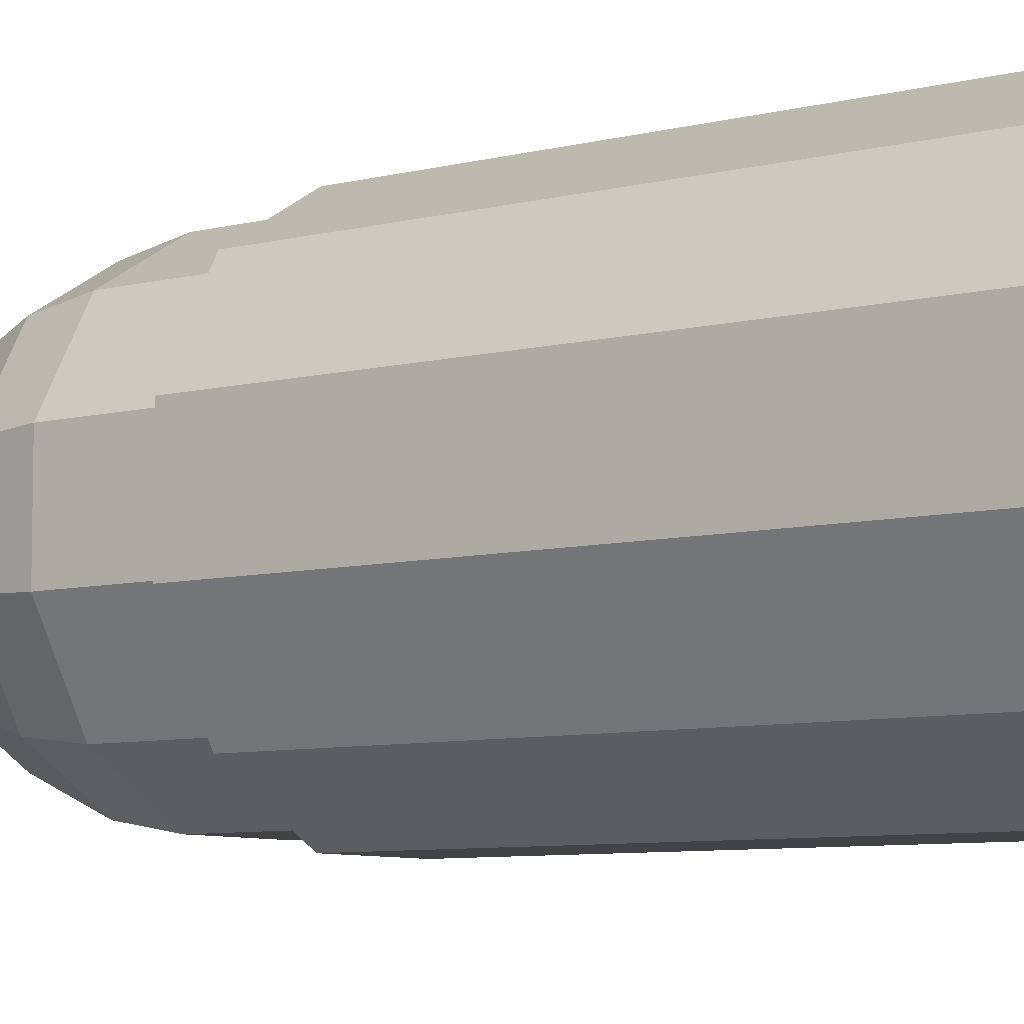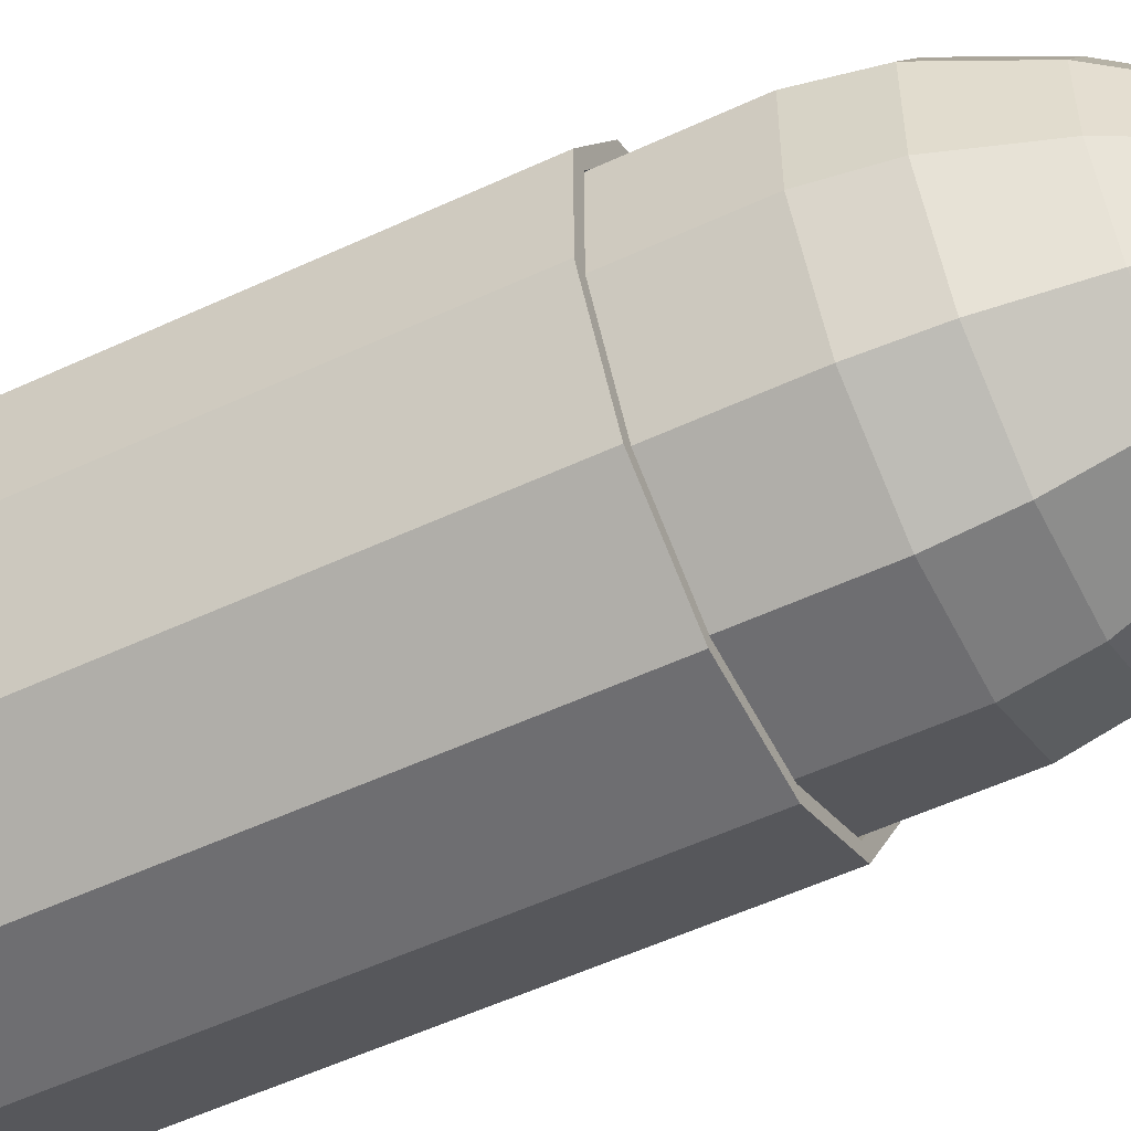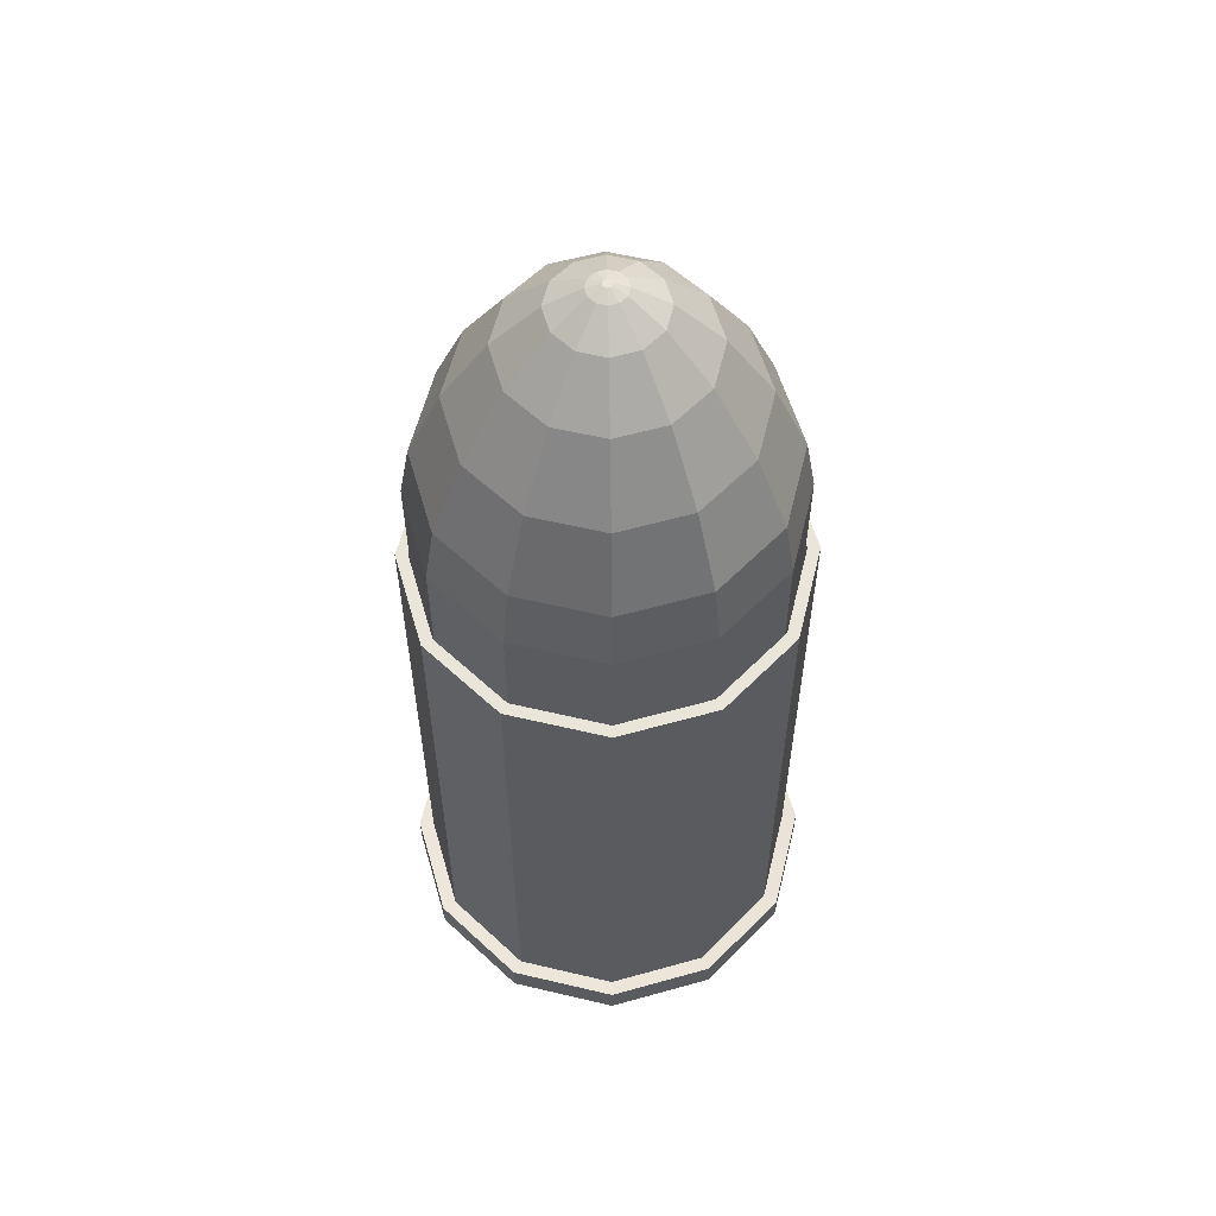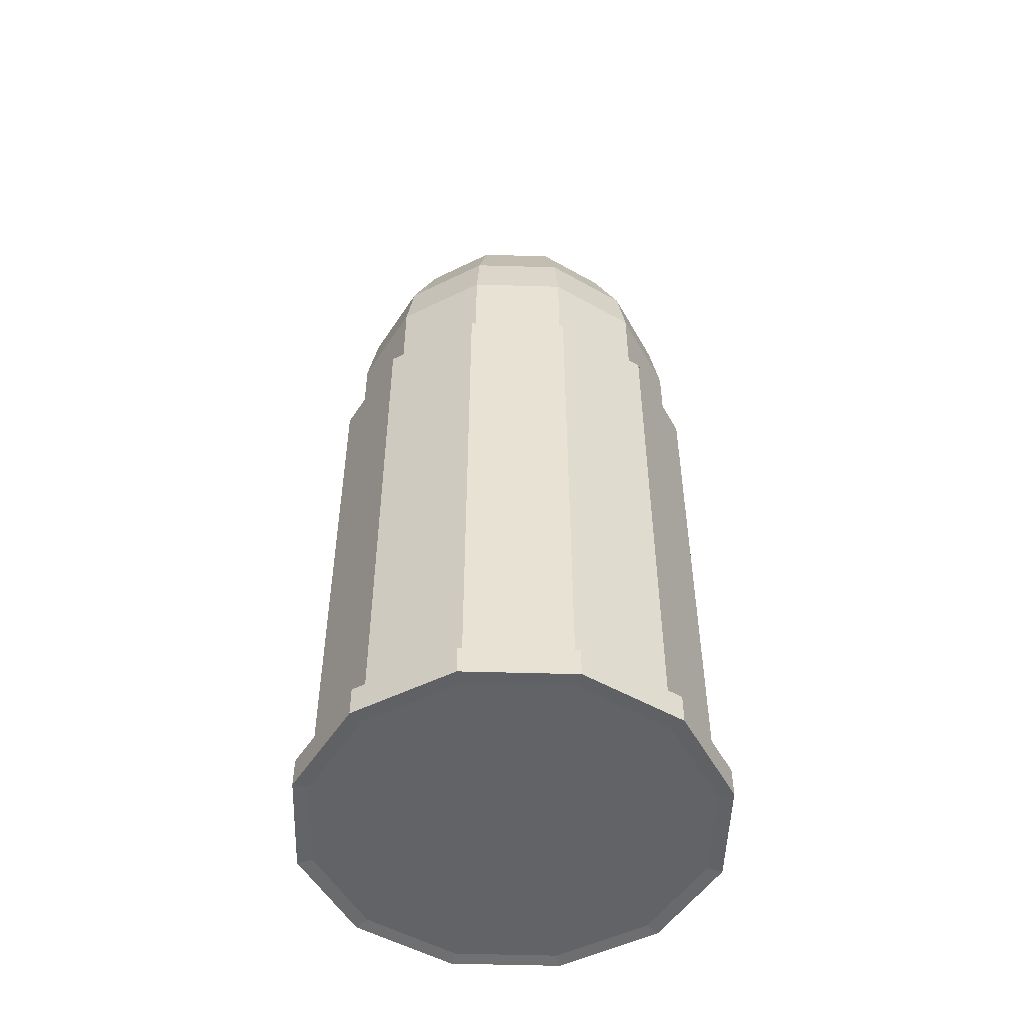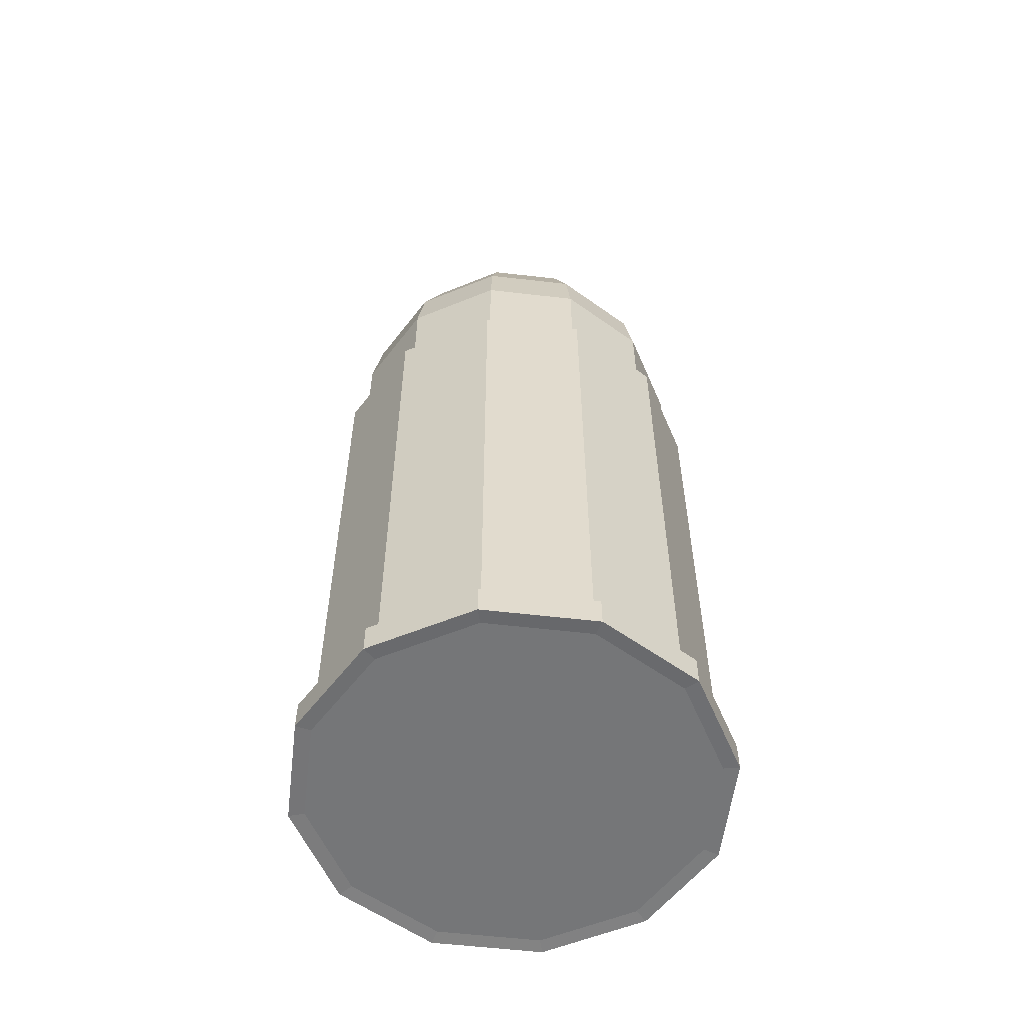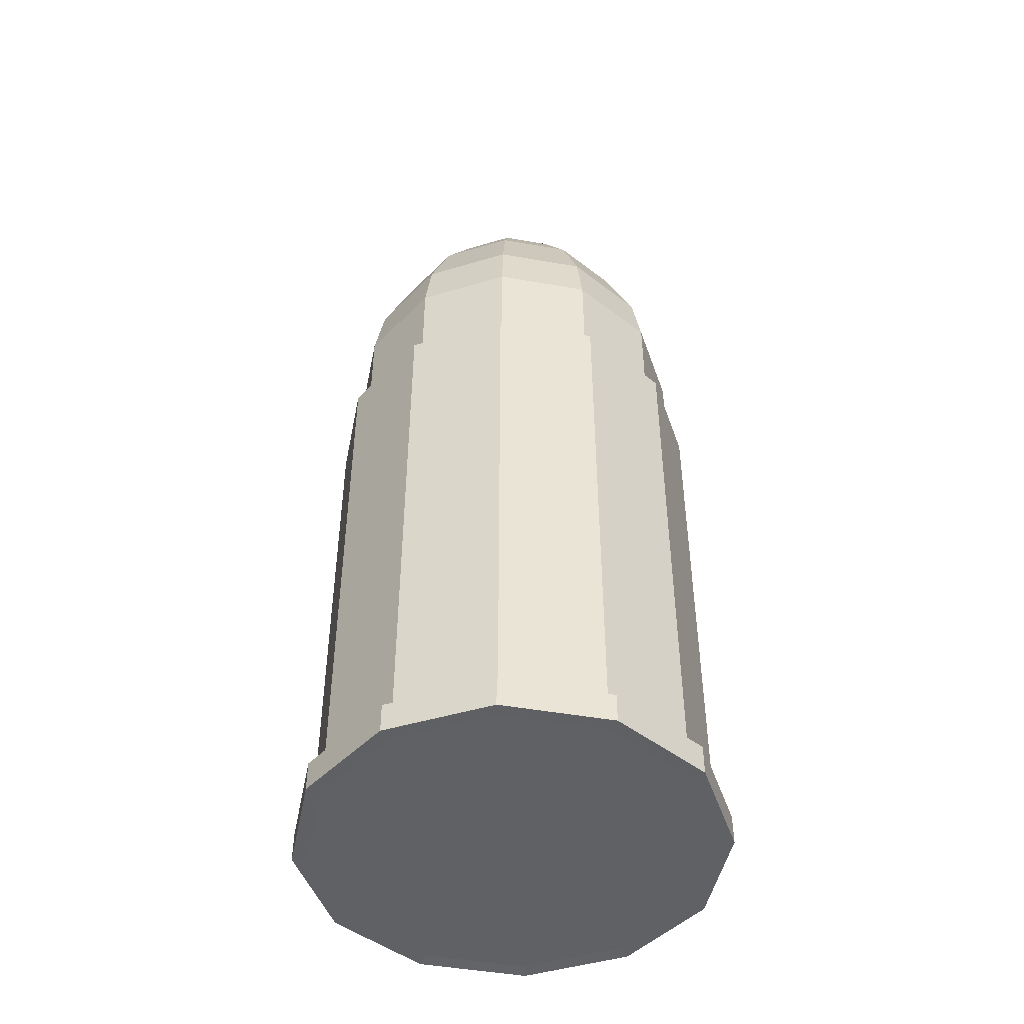
<metadata>
{"format":"obj","ext":"obj","renderer":"f3d","projection":"perspective","resolution":1024,"background":"white","views":[{"elev":-7.4,"azim":126.6,"up":"+Y"},{"elev":-54.4,"azim":-63.7,"up":"+Y"},{"elev":57.7,"azim":-76.2,"up":"+Z"},{"elev":-50.9,"azim":148.2,"up":"+Z"},{"elev":-56.8,"azim":143.1,"up":"+Z"},{"elev":-47.0,"azim":-131.3,"up":"+Z"}]}
</metadata>
<code>
o Cylinder.001
v 0.0118 0.09323 0.02566
v 6.8e-05 0.04945 0.1186
v 0.03264 0.0812 0.02566
v 0.00059 0.04915 0.1186
v 0.04467 0.06036 0.02566
v 0.000891 0.04863 0.1186
v 0.04467 0.03629 0.02566
v 0.000891 0.04802 0.1186
v 0.03264 0.01545 0.02566
v 0.00059 0.0475 0.1186
v 0.0118 0.003423 0.02566
v 6.8e-05 0.0472 0.1186
v -0.01226 0.003423 0.02566
v -0.000534 0.0472 0.1186
v -0.0331 0.01545 0.02566
v -0.001055 0.0475 0.1186
v -0.04514 0.03629 0.02566
v -0.001356 0.04802 0.1186
v -0.04514 0.06036 0.02566
v -0.001356 0.04863 0.1186
v -0.0331 0.0812 0.02566
v -0.001055 0.04915 0.1186
v -0.01226 0.09323 0.02566
v -0.000534 0.04945 0.1186
v 0.0118 0.09323 0.03728
v 0.0118 0.09323 0.0489
v 0.01112 0.09069 0.06381
v 0.00901 0.08282 0.08292
v 0.006149 0.07214 0.1001
v 0.003238 0.06128 0.1119
v 0.000978 0.05284 0.1175
v 0.003074 0.05163 0.1175
v 0.00925 0.05781 0.1119
v 0.0172 0.06576 0.1001
v 0.02502 0.07358 0.08292
v 0.03078 0.07934 0.06381
v 0.03264 0.0812 0.0489
v 0.03264 0.0812 0.03728
v 0.004284 0.04954 0.1175
v 0.01272 0.0518 0.1119
v 0.02358 0.05471 0.1001
v 0.03426 0.05757 0.08292
v 0.04213 0.05968 0.06381
v 0.04467 0.06036 0.0489
v 0.04467 0.06036 0.03728
v 0.004284 0.04711 0.1175
v 0.01272 0.04485 0.1119
v 0.02358 0.04194 0.1001
v 0.03426 0.03908 0.08292
v 0.04213 0.03697 0.06381
v 0.04467 0.03629 0.0489
v 0.04467 0.03629 0.03728
v 0.003074 0.04502 0.1175
v 0.00925 0.03884 0.1119
v 0.0172 0.03089 0.1001
v 0.02502 0.02307 0.08292
v 0.03078 0.01731 0.06381
v 0.03264 0.01545 0.0489
v 0.03264 0.01545 0.03728
v 0.000978 0.04381 0.1175
v 0.003238 0.03537 0.1119
v 0.006149 0.02451 0.1001
v 0.00901 0.01383 0.08292
v 0.01112 0.005957 0.06381
v 0.0118 0.003423 0.0489
v 0.0118 0.003423 0.03728
v -0.001443 0.04381 0.1175
v -0.003704 0.03537 0.1119
v -0.006615 0.02451 0.1001
v -0.009475 0.01383 0.08292
v -0.01158 0.005957 0.06381
v -0.01226 0.003423 0.0489
v -0.01226 0.003423 0.03728
v -0.003539 0.04502 0.1175
v -0.009715 0.03884 0.1119
v -0.01767 0.03089 0.1001
v -0.02548 0.02307 0.08292
v -0.03125 0.01731 0.06381
v -0.0331 0.01545 0.0489
v -0.0331 0.01545 0.03728
v -0.00475 0.04711 0.1175
v -0.01319 0.04485 0.1119
v -0.02405 0.04194 0.1001
v -0.03473 0.03908 0.08292
v -0.0426 0.03697 0.06381
v -0.04514 0.03629 0.0489
v -0.04514 0.03629 0.03728
v -0.00475 0.04954 0.1175
v -0.01319 0.0518 0.1119
v -0.02405 0.05471 0.1001
v -0.03473 0.05757 0.08292
v -0.0426 0.05968 0.06381
v -0.04514 0.06036 0.0489
v -0.04514 0.06036 0.03728
v -0.003539 0.05163 0.1175
v -0.009715 0.05781 0.1119
v -0.01767 0.06576 0.1001
v -0.02548 0.07358 0.08292
v -0.03125 0.07934 0.06381
v -0.0331 0.0812 0.0489
v -0.0331 0.0812 0.03728
v -0.001443 0.05284 0.1175
v -0.003704 0.06128 0.1119
v -0.006615 0.07214 0.1001
v -0.009476 0.08282 0.08292
v -0.01158 0.09069 0.06381
v -0.01226 0.09323 0.0489
v -0.01226 0.09323 0.03728
v 0.0118 0.09323 -0.03834
v 0.03264 0.0812 -0.03834
v 0.04467 0.06036 -0.03834
v 0.04467 0.03629 -0.03834
v 0.03264 0.01545 -0.03834
v 0.0118 0.003423 -0.03834
v -0.01226 0.003423 -0.03834
v -0.0331 0.01545 -0.03834
v -0.04514 0.03629 -0.03834
v -0.04514 0.06036 -0.03834
v -0.0331 0.0812 -0.03834
v -0.01226 0.09323 -0.03834
v 0.01294 0.09659 -0.1228
v 0.01214 0.09359 -0.02278
v 0.03535 0.08365 -0.1228
v 0.03316 0.08145 -0.02278
v 0.0483 0.06124 -0.1228
v 0.04529 0.06043 -0.02278
v 0.0483 0.03535 -0.1228
v 0.04529 0.03616 -0.02278
v 0.03535 0.01294 -0.1228
v 0.03316 0.01514 -0.02278
v 0.01294 0 -0.1228
v 0.01214 0.003004 -0.02278
v -0.01294 0 -0.1228
v -0.01214 0.003004 -0.02278
v -0.03535 0.01294 -0.1228
v -0.03316 0.01514 -0.02278
v -0.0483 0.03535 -0.1228
v -0.04529 0.03616 -0.02278
v -0.0483 0.06124 -0.1228
v -0.04529 0.06043 -0.02278
v -0.03535 0.08365 -0.1228
v -0.03316 0.08145 -0.02278
v -0.01294 0.09659 -0.1228
v -0.01214 0.09359 -0.02278
v 0.03535 0.08365 -0.02278
v 0.01294 0.09659 -0.02278
v 0.0483 0.06124 -0.02278
v 0.0483 0.03535 -0.02278
v 0.03535 0.01294 -0.02278
v 0.01294 0 -0.02278
v -0.01294 0 -0.02278
v -0.03535 0.01294 -0.02278
v -0.0483 0.03535 -0.02278
v -0.0483 0.06124 -0.02278
v -0.03535 0.08365 -0.02278
v -0.01294 0.09659 -0.02278
v 0.03316 0.08145 -0.116
v 0.01214 0.09359 -0.116
v 0.04529 0.06043 -0.116
v 0.04529 0.03616 -0.116
v 0.03316 0.01514 -0.116
v 0.01214 0.003004 -0.116
v -0.01214 0.003004 -0.116
v -0.03316 0.01514 -0.116
v -0.04529 0.03616 -0.116
v -0.04529 0.06043 -0.116
v -0.03316 0.08145 -0.116
v -0.01214 0.09359 -0.116
v 0.01294 0.09659 -0.1156
v 0.03535 0.08365 -0.1156
v 0.0483 0.06124 -0.1156
v 0.0483 0.03535 -0.1156
v 0.03535 0.01294 -0.1156
v 0.01294 0 -0.1156
v -0.01294 0 -0.1156
v -0.03535 0.01294 -0.1156
v -0.0483 0.03535 -0.1156
v -0.0483 0.06124 -0.1156
v -0.03535 0.08365 -0.1156
v -0.01294 0.09659 -0.1156
v 0.01396 0.1004 -0.1231
v 0.03813 0.08642 -0.1231
v 0.03813 0.08642 -0.1154
v 0.05208 0.06225 -0.1231
v 0.05208 0.06225 -0.1154
v 0.05208 0.03434 -0.1231
v 0.05208 0.03434 -0.1154
v 0.03813 0.01017 -0.1231
v 0.03813 0.01017 -0.1154
v 0.01396 -0.003785 -0.1231
v 0.01396 -0.003785 -0.1154
v -0.01396 -0.003785 -0.1231
v -0.01396 -0.003785 -0.1154
v -0.03813 0.01017 -0.1231
v -0.03813 0.01017 -0.1154
v -0.05208 0.03434 -0.1231
v -0.05208 0.03434 -0.1154
v -0.05208 0.06225 -0.1231
v -0.05208 0.06225 -0.1154
v -0.03813 0.08642 -0.1231
v -0.03813 0.08642 -0.1154
v -0.01396 0.1004 -0.1231
v -0.01396 0.1004 -0.1154
v 0.01396 0.1004 -0.1154
v 0.03535 0.08365 0.02278
v 0.01294 0.09659 0.02278
v 0.0483 0.06124 0.02278
v 0.0483 0.03535 0.02278
v 0.03535 0.01294 0.02278
v 0.01294 -0 0.02278
v -0.01294 0 0.02278
v -0.03535 0.01294 0.02278
v -0.0483 0.03535 0.02278
v -0.0483 0.06124 0.02278
v -0.03535 0.08365 0.02278
v -0.01294 0.09659 0.02278
v 0.03316 0.08145 0.02278
v 0.01214 0.09359 0.02278
v 0.04529 0.06043 0.02278
v 0.04529 0.03616 0.02278
v 0.03316 0.01514 0.02278
v 0.01214 0.003004 0.02278
v -0.01214 0.003004 0.02278
v -0.03316 0.01514 0.02278
v -0.04529 0.03616 0.02278
v -0.04529 0.06043 0.02278
v -0.03316 0.08145 0.02278
v -0.01214 0.09359 0.02278
f 31 2 4 32
f 32 4 6 39
f 39 6 8 46
f 46 8 10 53
f 53 10 12 60
f 60 12 14 67
f 67 14 16 74
f 74 16 18 81
f 81 18 20 88
f 88 20 22 95
f 4 2 24 22 20 18 16 14 12 10 8 6
f 95 22 24 102
f 102 24 2 31
f 23 1 109 120
f 23 108 25 1
f 108 107 26 25
f 107 106 27 26
f 106 105 28 27
f 105 104 29 28
f 104 103 30 29
f 103 102 31 30
f 21 101 108 23
f 101 100 107 108
f 100 99 106 107
f 99 98 105 106
f 98 97 104 105
f 97 96 103 104
f 96 95 102 103
f 19 94 101 21
f 94 93 100 101
f 93 92 99 100
f 92 91 98 99
f 91 90 97 98
f 90 89 96 97
f 89 88 95 96
f 17 87 94 19
f 87 86 93 94
f 86 85 92 93
f 85 84 91 92
f 84 83 90 91
f 83 82 89 90
f 82 81 88 89
f 15 80 87 17
f 80 79 86 87
f 79 78 85 86
f 78 77 84 85
f 77 76 83 84
f 76 75 82 83
f 75 74 81 82
f 13 73 80 15
f 73 72 79 80
f 72 71 78 79
f 71 70 77 78
f 70 69 76 77
f 69 68 75 76
f 68 67 74 75
f 11 66 73 13
f 66 65 72 73
f 65 64 71 72
f 64 63 70 71
f 63 62 69 70
f 62 61 68 69
f 61 60 67 68
f 9 59 66 11
f 59 58 65 66
f 58 57 64 65
f 57 56 63 64
f 56 55 62 63
f 55 54 61 62
f 54 53 60 61
f 7 52 59 9
f 52 51 58 59
f 51 50 57 58
f 50 49 56 57
f 49 48 55 56
f 48 47 54 55
f 47 46 53 54
f 5 45 52 7
f 45 44 51 52
f 44 43 50 51
f 43 42 49 50
f 42 41 48 49
f 41 40 47 48
f 40 39 46 47
f 3 38 45 5
f 38 37 44 45
f 37 36 43 44
f 36 35 42 43
f 35 34 41 42
f 34 33 40 41
f 33 32 39 40
f 1 25 38 3
f 25 26 37 38
f 26 27 36 37
f 27 28 35 36
f 28 29 34 35
f 29 30 33 34
f 30 31 32 33
f 109 110 111 112 113 114 115 116 117 118 119 120
f 1 3 110 109
f 5 7 112 111
f 21 23 120 119
f 3 5 111 110
f 19 21 119 118
f 17 19 118 117
f 15 17 117 116
f 13 15 116 115
f 11 13 115 114
f 9 11 114 113
f 7 9 113 112
f 169 146 145 170
f 170 145 147 171
f 171 147 148 172
f 172 148 149 173
f 173 149 150 174
f 174 150 151 175
f 175 151 152 176
f 176 152 153 177
f 177 153 154 178
f 178 154 155 179
f 136 134 163 164
f 179 155 156 180
f 180 156 146 169
f 121 123 125 127 129 131 133 135 137 139 141 143
f 145 146 206 205
f 126 128 220 219
f 153 152 212 213
f 148 147 207 208
f 140 142 227 226
f 124 126 219 217
f 138 140 226 225
f 155 154 214 215
f 150 149 209 210
f 122 124 217 218
f 136 138 225 224
f 146 156 216 206
f 157 158 168 167 166 165 164 163 162 161 160 159
f 130 128 160 161
f 144 142 167 168
f 124 122 158 157
f 138 136 164 165
f 132 130 161 162
f 122 144 168 158
f 126 124 157 159
f 140 138 165 166
f 134 132 162 163
f 128 126 159 160
f 142 140 166 167
f 125 123 182 184
f 176 177 197 195
f 169 170 183 204
f 139 137 196 198
f 177 178 199 197
f 129 127 186 188
f 170 171 185 183
f 178 179 201 199
f 143 141 200 202
f 171 172 187 185
f 133 131 190 192
f 179 180 203 201
f 202 203 204 181
f 200 201 203 202
f 198 199 201 200
f 196 197 199 198
f 194 195 197 196
f 192 193 195 194
f 190 191 193 192
f 188 189 191 190
f 186 187 189 188
f 184 185 187 186
f 182 183 185 184
f 181 204 183 182
f 135 133 192 194
f 121 143 202 181
f 175 176 195 193
f 131 129 188 190
f 174 175 193 191
f 141 139 198 200
f 173 174 191 189
f 127 125 184 186
f 180 169 204 203
f 137 135 194 196
f 123 121 181 182
f 172 173 189 187
f 218 217 205 206
f 217 219 207 205
f 219 220 208 207
f 220 221 209 208
f 221 222 210 209
f 222 223 211 210
f 223 224 212 211
f 224 225 213 212
f 225 226 214 213
f 226 227 215 214
f 227 228 216 215
f 228 218 206 216
f 142 144 228 227
f 128 130 221 220
f 151 150 210 211
f 156 155 215 216
f 144 122 218 228
f 130 132 222 221
f 149 148 208 209
f 154 153 213 214
f 132 134 223 222
f 134 136 224 223
f 147 145 205 207
f 152 151 211 212

</code>
